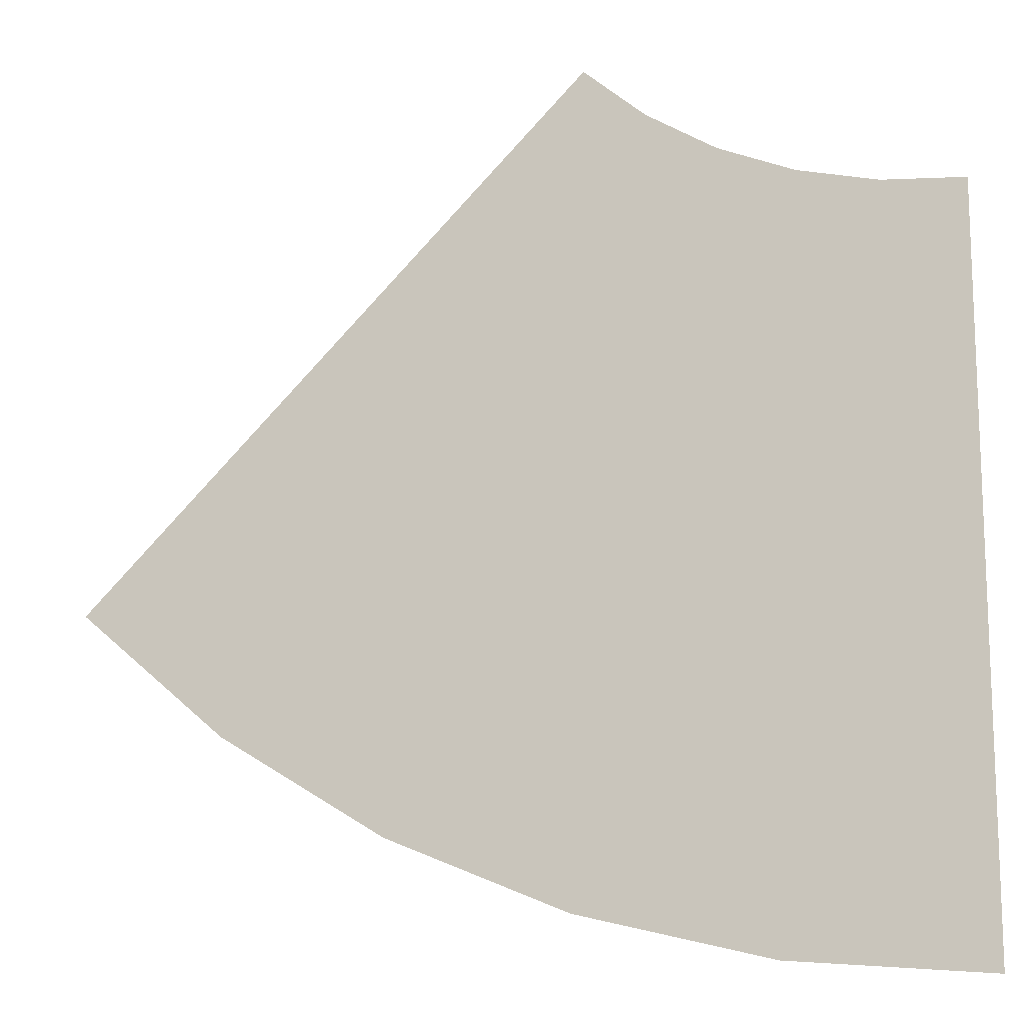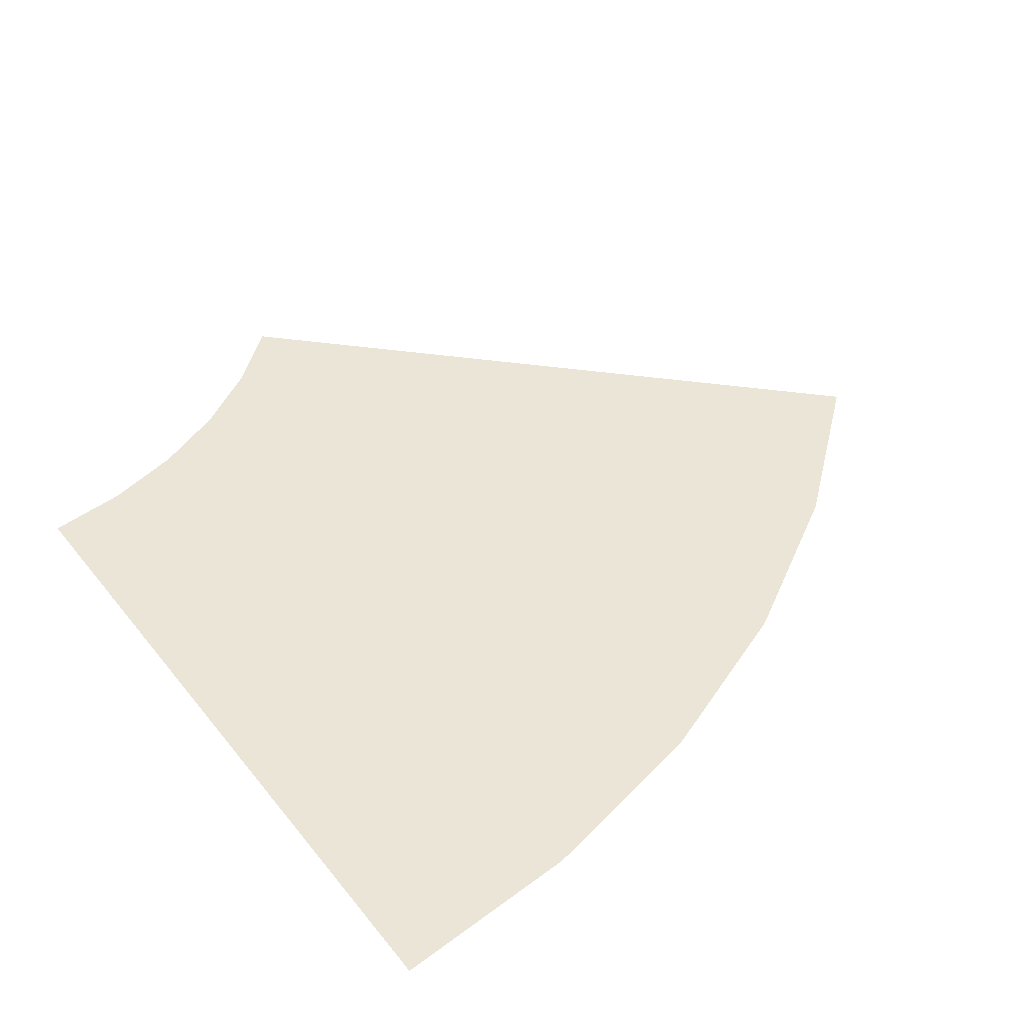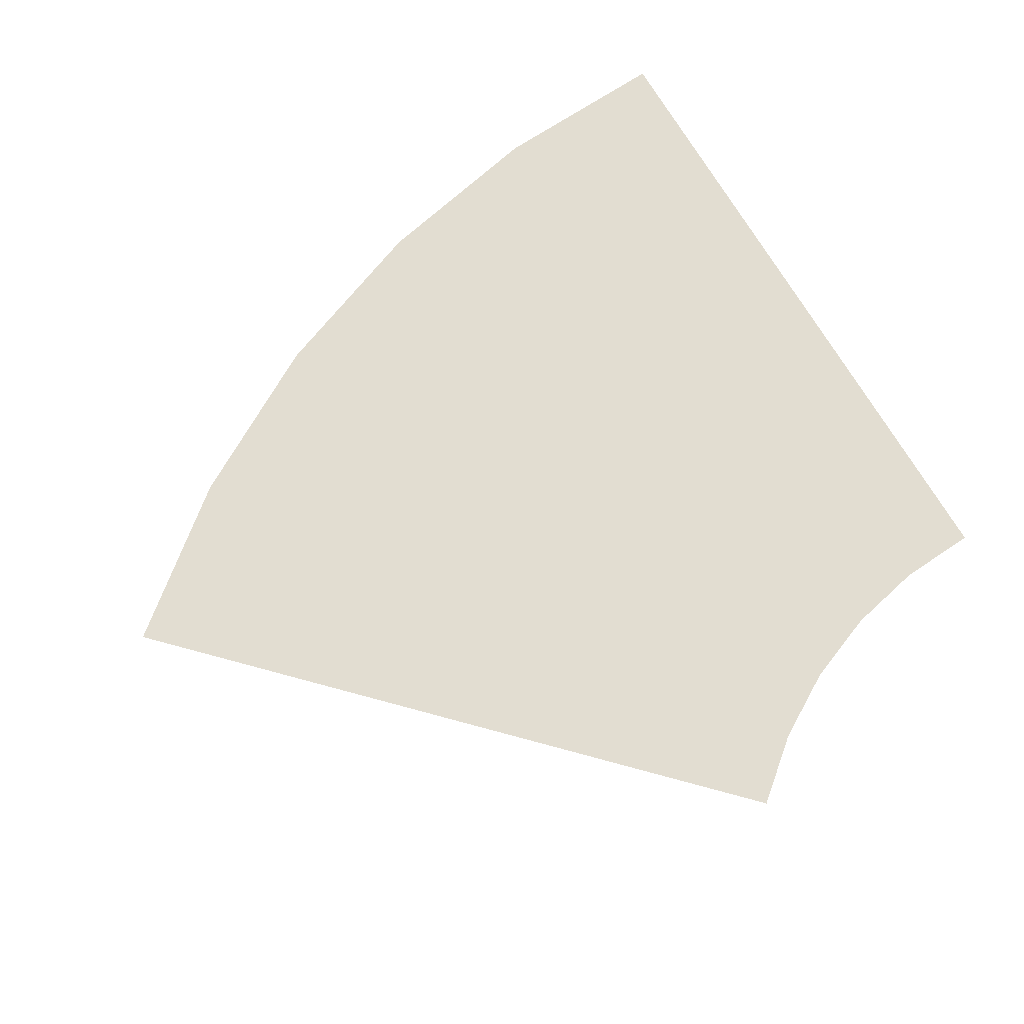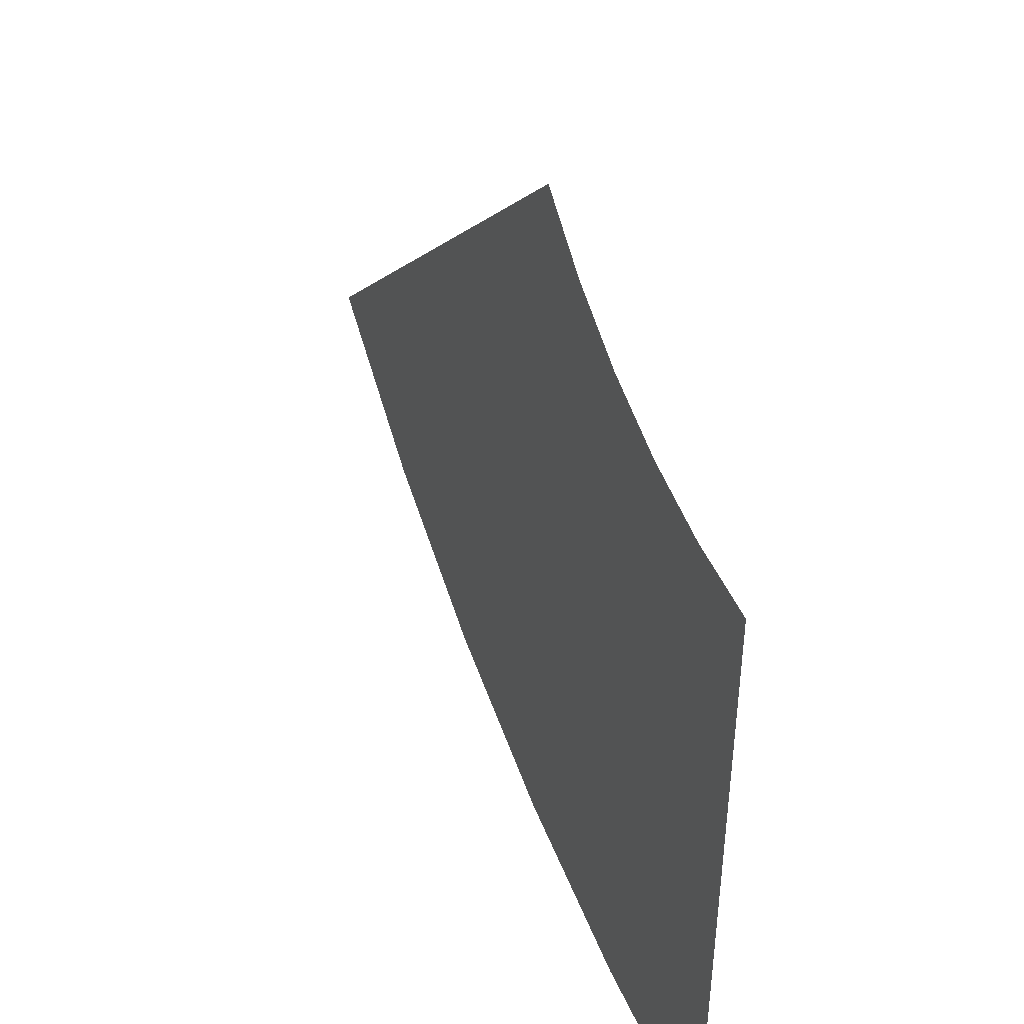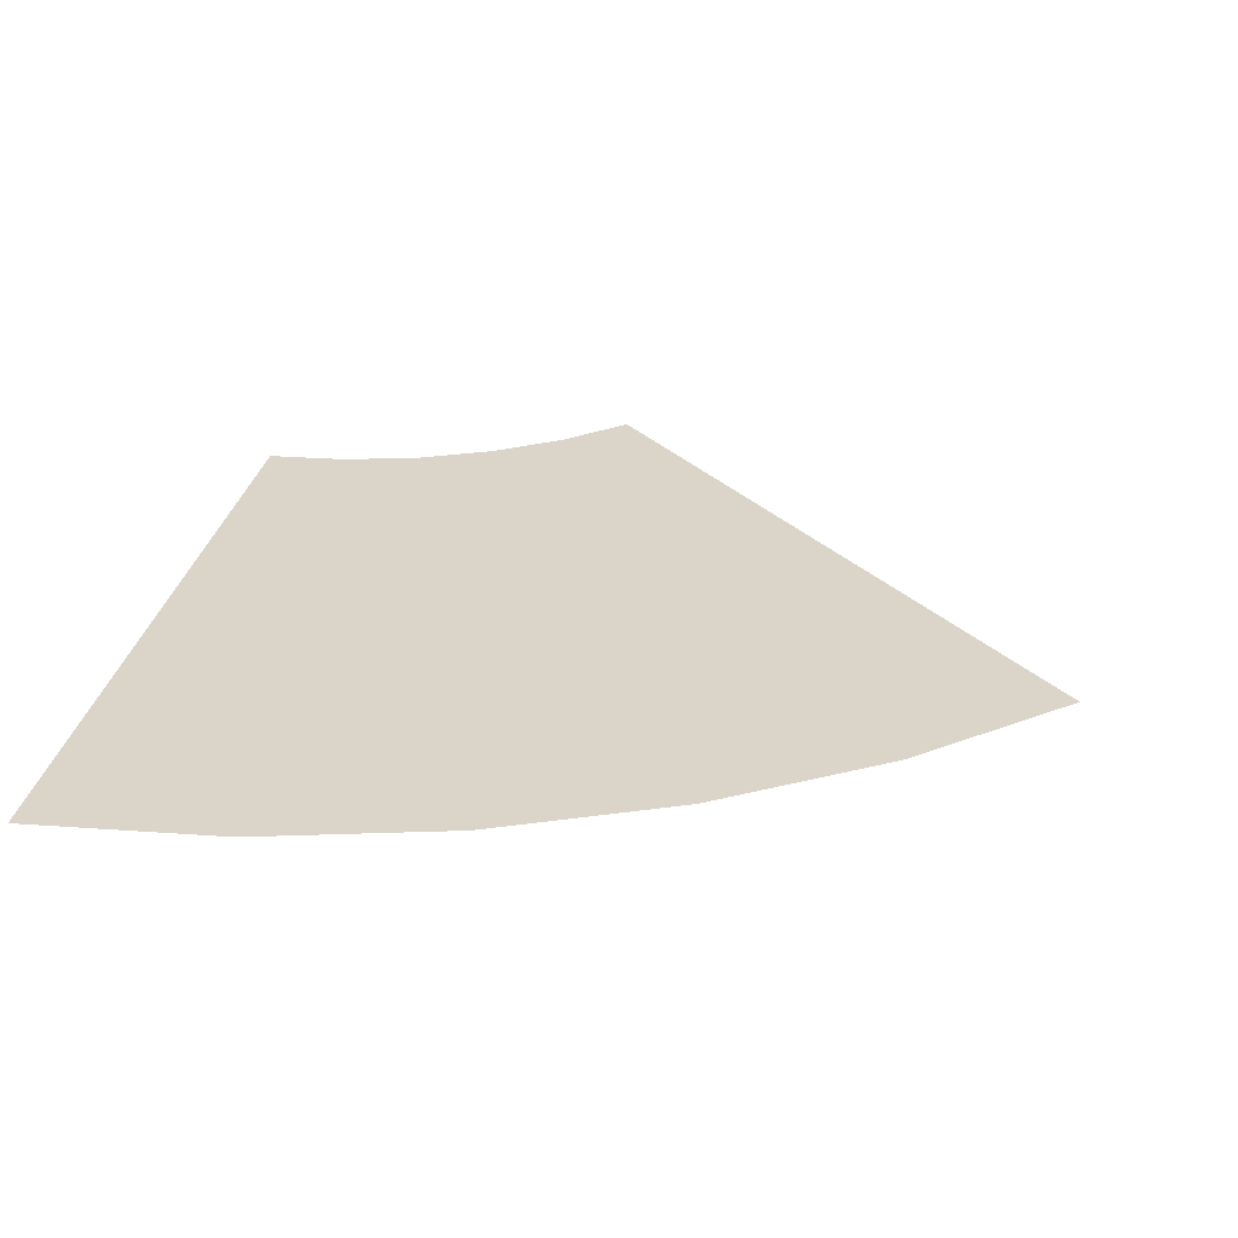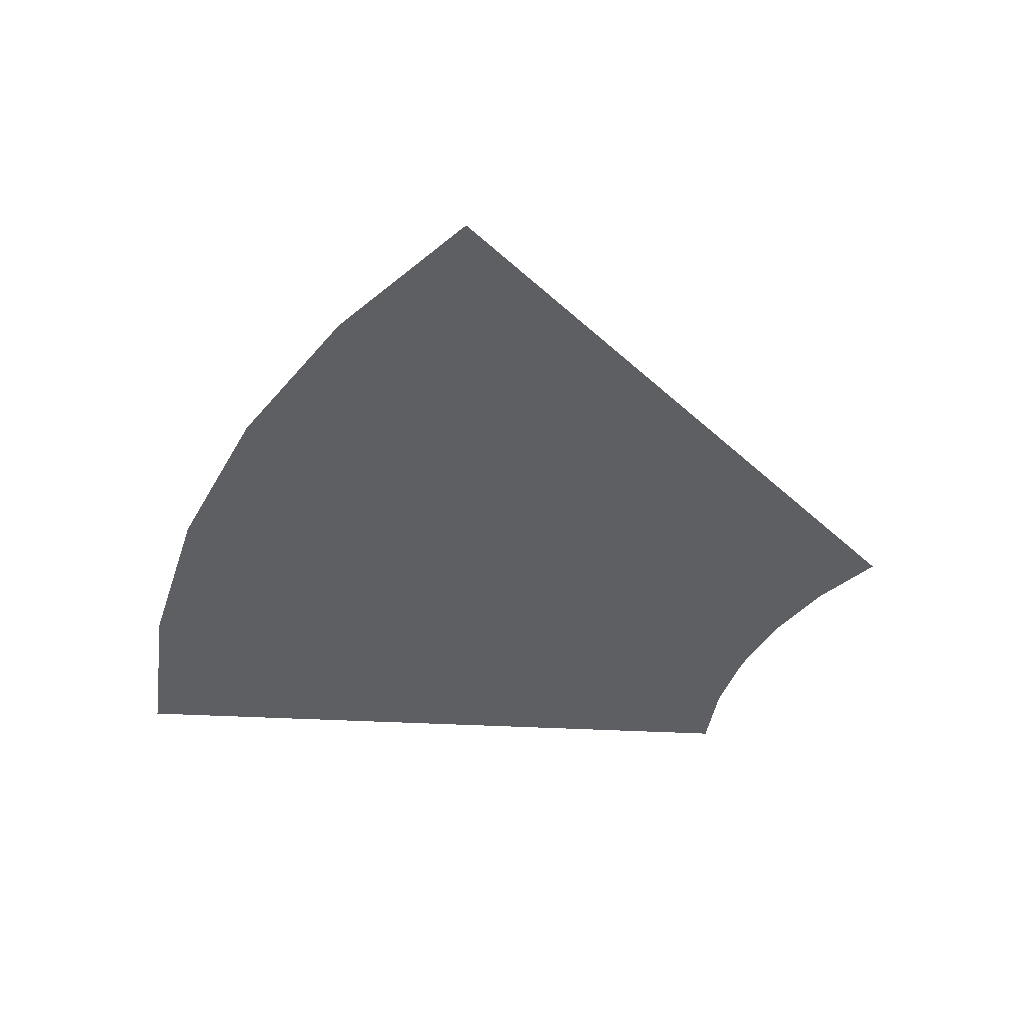
<metadata>
{"format":"obj","ext":"obj","renderer":"f3d","projection":"perspective","resolution":1024,"background":"white","views":[{"elev":-14.1,"azim":17.0,"up":"+Z"},{"elev":45.6,"azim":144.0,"up":"+Y"},{"elev":68.4,"azim":-29.6,"up":"+Y"},{"elev":44.8,"azim":66.4,"up":"+Z"},{"elev":29.3,"azim":-169.4,"up":"+Y"},{"elev":-40.2,"azim":-93.7,"up":"+Y"}]}
</metadata>
<code>
g floor_round2
v -9.666 9.537e-07 -13.3
v -8.889 9.537e-07 -8.889
v -11.63 9.537e-07 -11.63
v -7.389 9.537e-07 -10.17
v -7.466 9.537e-07 -14.65
v -6.177 -9.537e-07 -6.177
v -5.707 9.537e-07 -11.2
v -5.082 9.537e-07 -15.64
v -5.134 -9.537e-07 -7.067
v -4.847 -9.537e-07 -4.847
v -4.029 -9.537e-07 -5.546
v -3.966 -9.537e-07 -7.783
v -3.112 -9.537e-07 -6.108
v -3.885 9.537e-07 -11.96
v -2.573 9.537e-07 -16.24
v -2.699 -9.537e-07 -8.307
v -2.118 -9.537e-07 -6.519
v -1.967 9.537e-07 -12.42
v 6.589e-06 9.537e-07 -16.45
v 5.356e-06 9.537e-07 -12.57
v -1.366 -9.537e-07 -8.627
v -1.072 -9.537e-07 -6.77
v 4.23e-06 -9.537e-07 -8.735
v 3.681e-06 -9.537e-07 -6.855
g floor_round2_0
f 3 2 1
f 2 4 1
f 1 4 5
f 2 6 4
f 4 7 5
f 5 7 8
f 6 9 4
f 4 9 7
f 6 10 9
f 10 11 9
f 9 11 12
f 9 12 7
f 11 13 12
f 7 14 8
f 7 12 14
f 8 14 15
f 12 13 16
f 12 16 14
f 13 17 16
f 14 18 15
f 14 16 18
f 15 18 19
f 18 20 19
f 16 17 21
f 16 21 18
f 18 21 20
f 17 22 21
f 21 23 20
f 21 22 23
f 22 24 23

</code>
